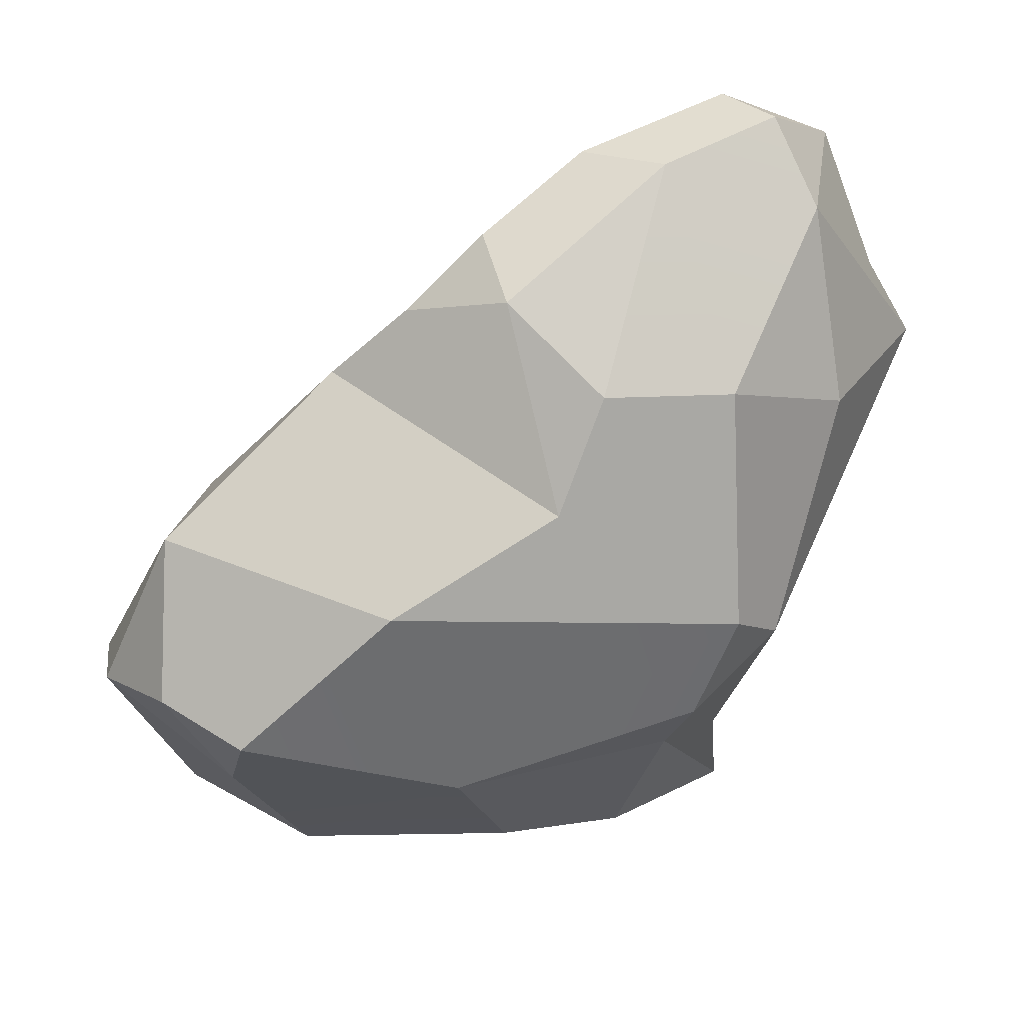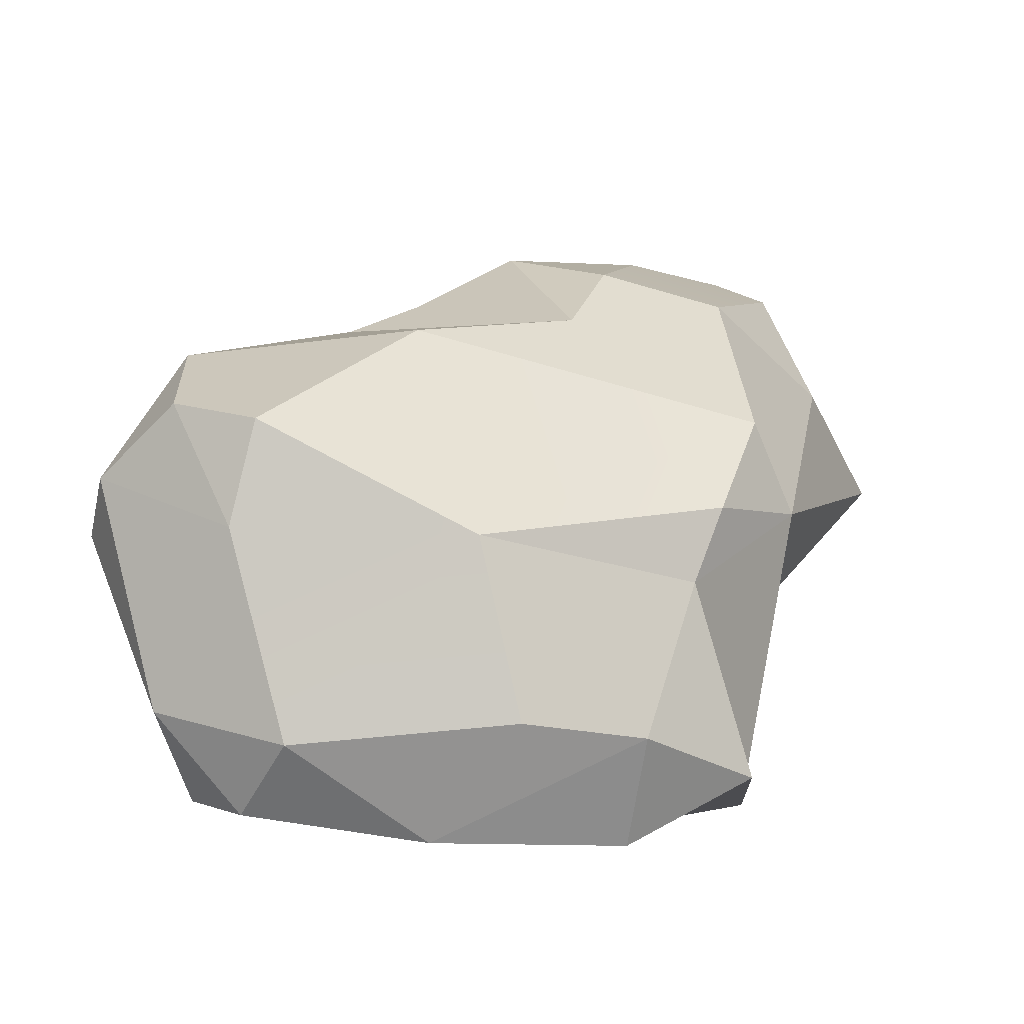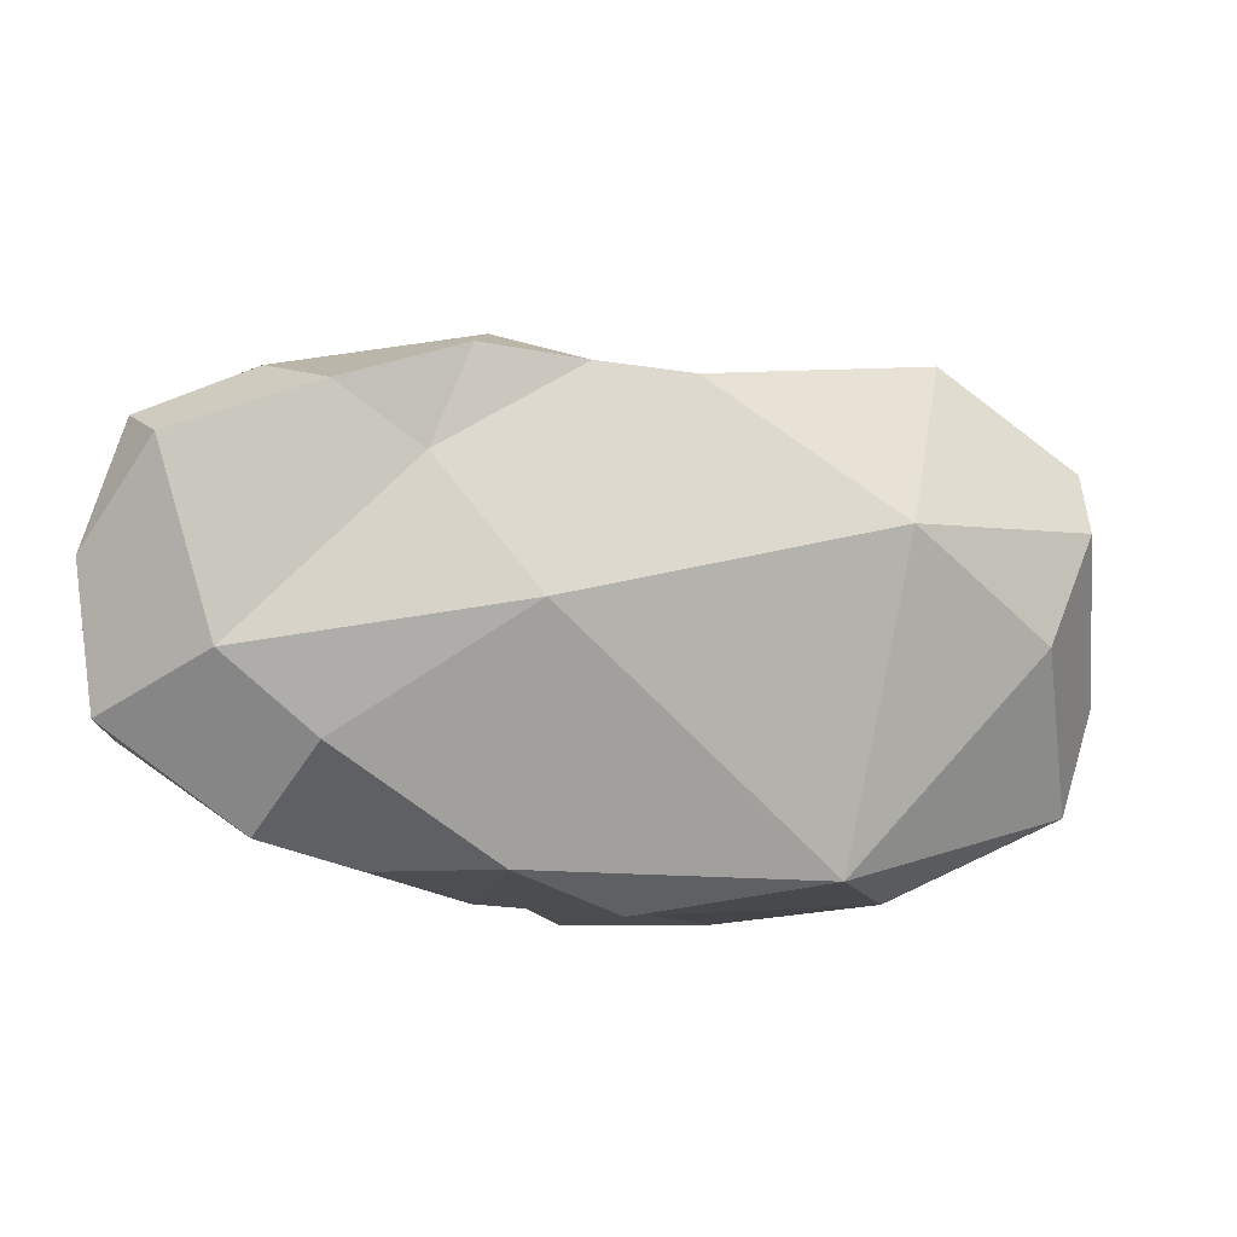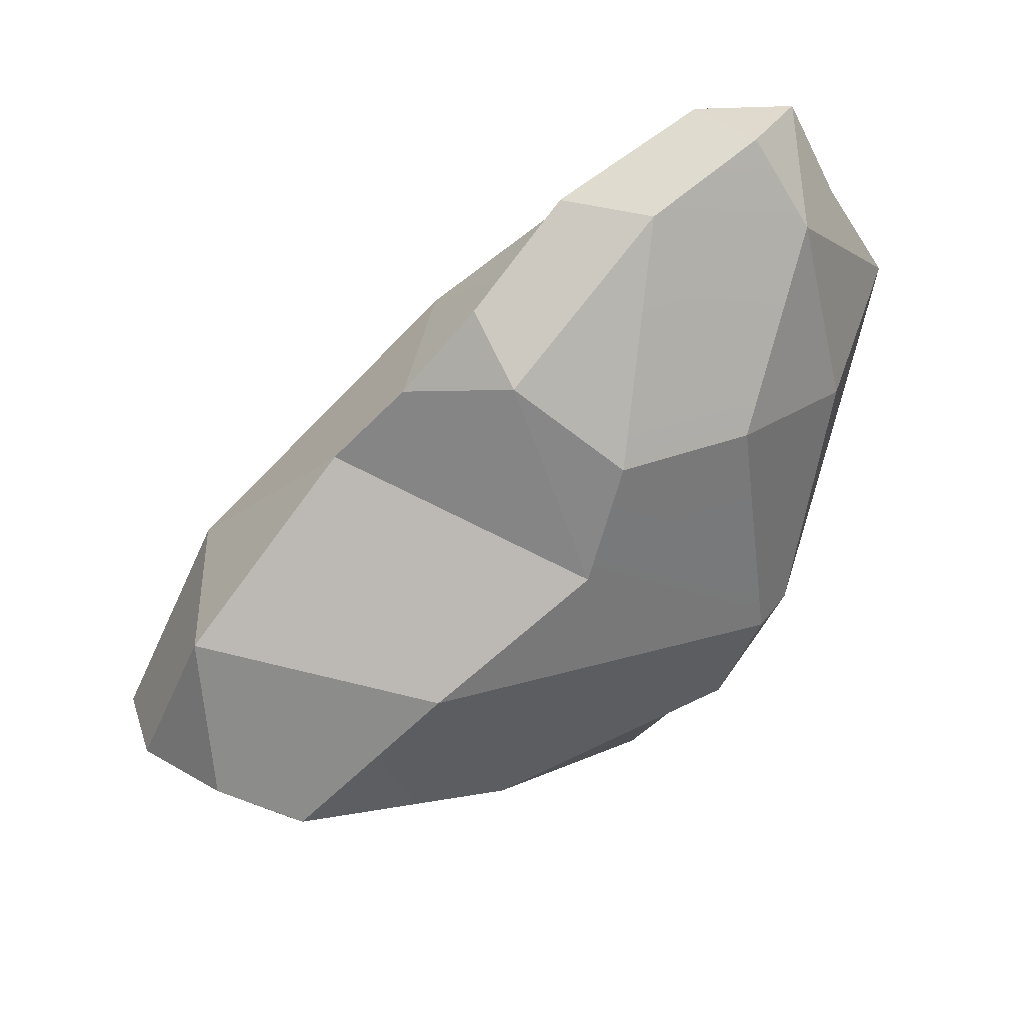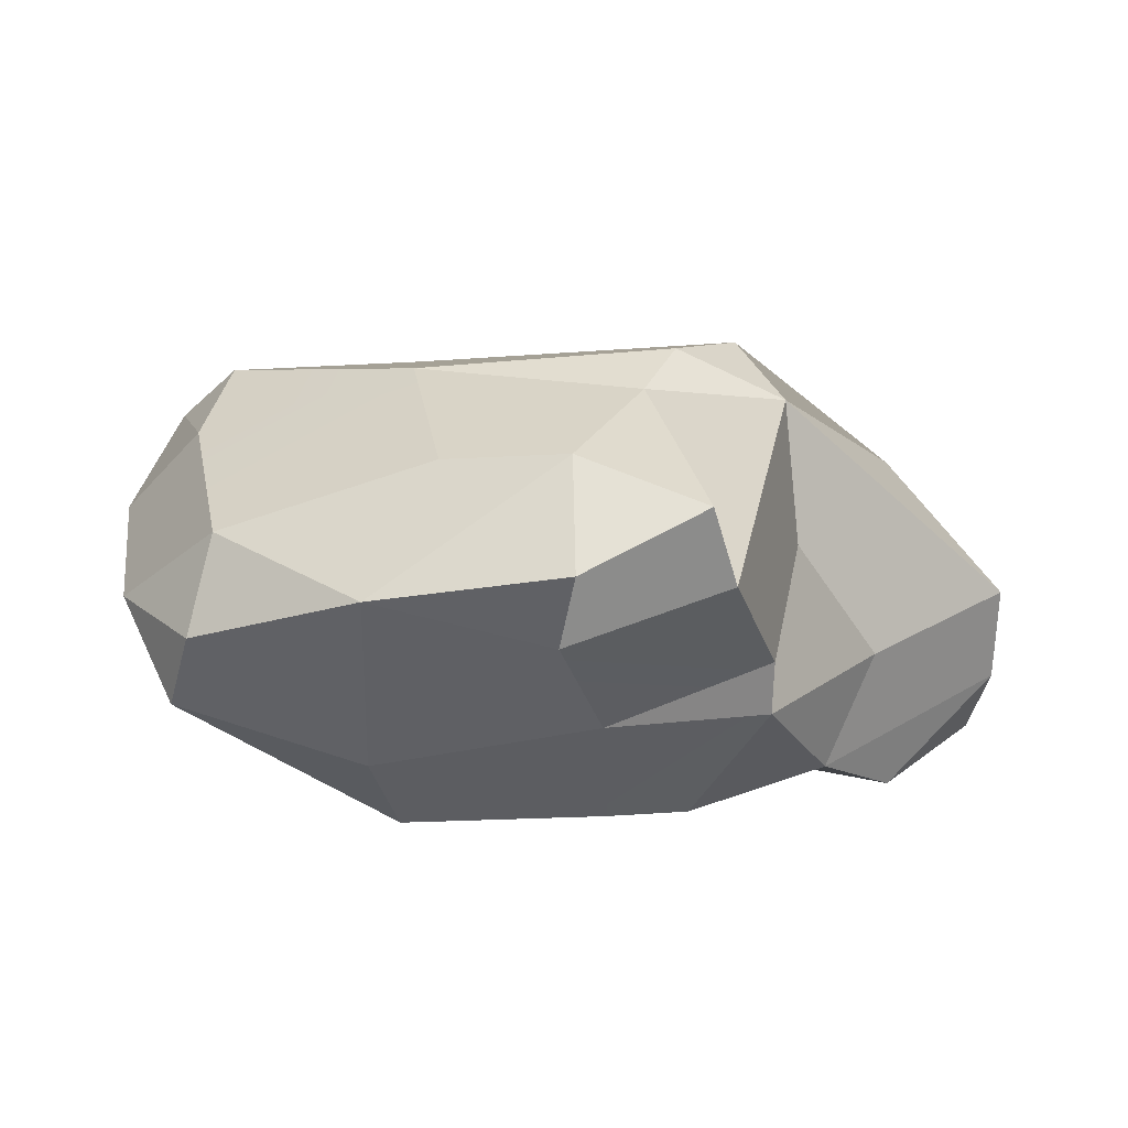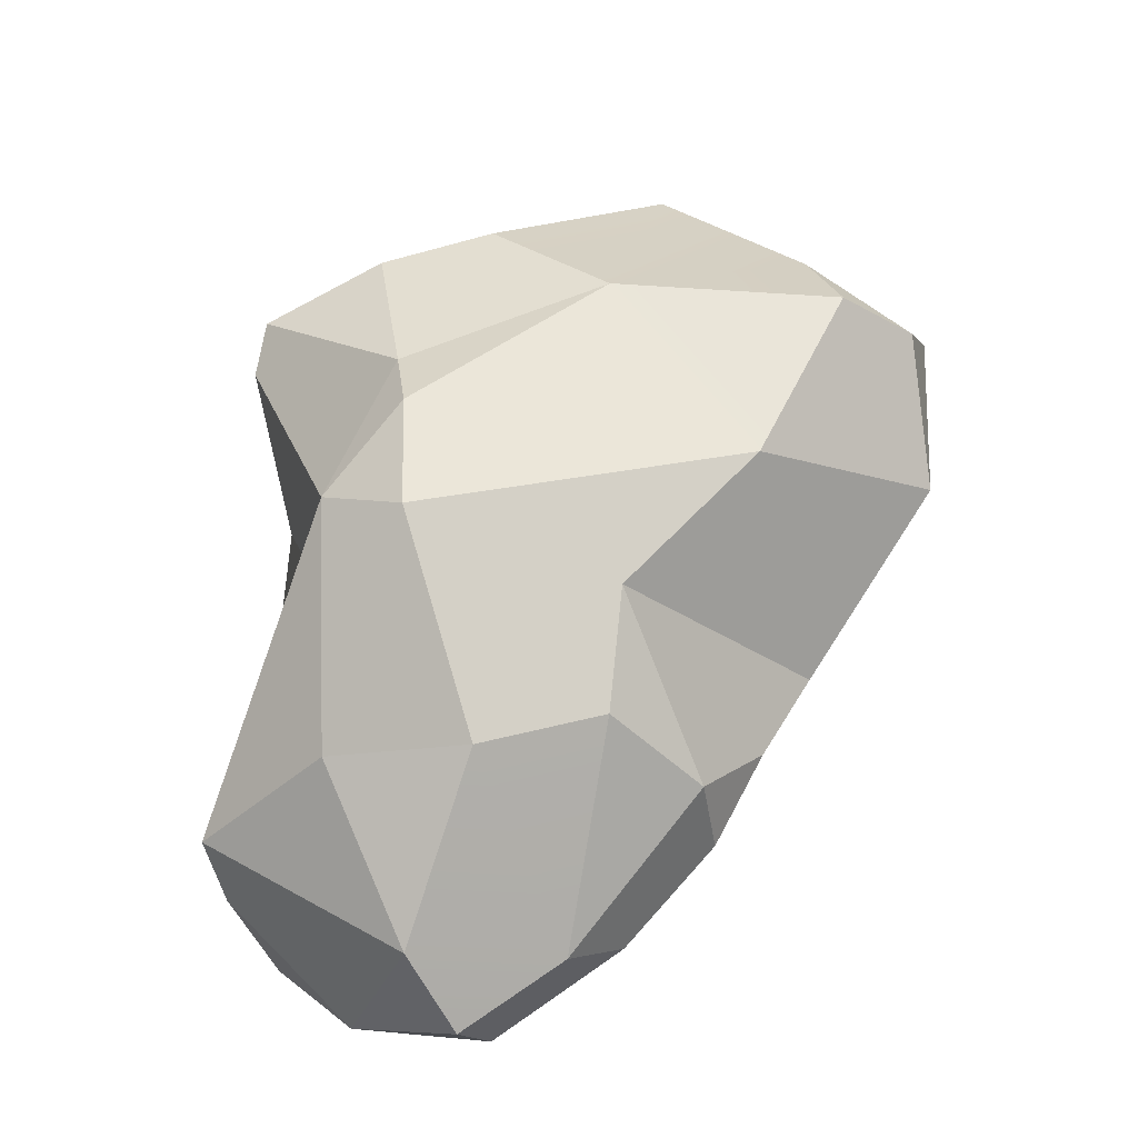
<metadata>
{"format":"obj","ext":"obj","renderer":"f3d","projection":"perspective","resolution":1024,"background":"white","views":[{"elev":41.3,"azim":165.7,"up":"+Z"},{"elev":-29.5,"azim":159.9,"up":"+Z"},{"elev":-62.1,"azim":25.9,"up":"+Y"},{"elev":60.8,"azim":155.2,"up":"+Z"},{"elev":11.8,"azim":-168.3,"up":"+Y"},{"elev":56.8,"azim":-22.9,"up":"+Y"}]}
</metadata>
<code>
v -1.071 -0.2697 0.05587
v -0.9159 -0.6555 -0.03231
v -0.7765 -0.3644 -0.4518
v -1.453 -0.4724 0.6362
v -1.361 -0.7217 0.837
v -1.108 -0.805 0.3042
v -0.2761 0.2327 -1.209
v 0.3731 0.1351 -1.251
v -0.2187 0.5609 -0.9726
v 1.283 0.1529 0.4061
v 1.382 0.4934 -0.01105
v 1.545 0.1837 -0.1539
v 0.08007 0.09913 1.137
v -0.5229 -0.1408 1.424
v -0.1684 0.4079 0.9267
v -0.8881 -0.7775 0.9124
v -0.1431 -0.3709 1.046
v 0.03007 -0.6686 0.5873
v 0.3747 -0.1242 0.9991
v 0.03007 -0.6686 0.5873
v -0.1431 -0.3709 1.046
v -1.361 -0.7217 0.837
v -1.453 -0.4724 0.6362
v -1.223 -0.4765 1.236
v 0.4282 -0.7487 -0.6558
v -0.2375 -0.7359 -0.4875
v -0.4555 -0.8181 -0.1264
v 0.09444 -0.1742 1.226
v 0.3747 -0.1242 0.9991
v -0.1431 -0.3709 1.046
v 1.175 0.5014 -0.4322
v 1.545 0.1837 -0.1539
v 1.382 0.4934 -0.01105
v -0.6117 0.4314 0.8737
v -1.017 0.00647 1.266
v -1.049 0.298 0.6578
v -1.477 -0.1448 0.5639
v -1.049 0.298 0.6578
v -1.017 0.00647 1.266
v 1.517 -0.0654 -0.237
v 1.27 -0.3213 -0.4153
v 1.061 -0.3626 0.1856
v -0.4555 -0.8181 -0.1264
v -0.7765 -0.3644 -0.4518
v -0.9159 -0.6555 -0.03231
v 0.08007 0.09913 1.137
v 0.3747 -0.1242 0.9991
v 0.09444 -0.1742 1.226
v 0.4282 -0.7487 -0.6558
v 1.067 -0.2744 -1.046
v 0.4422 -0.4621 -0.9729
v -1.017 0.00647 1.266
v -0.9341 -0.2362 1.487
v -1.223 -0.4765 1.236
v 1.517 -0.0654 -0.237
v 1.545 0.1837 -0.1539
v 1.278 0.03302 -0.8876
v -0.1993 -0.0229 -1.084
v 0.3731 0.1351 -1.251
v -0.2761 0.2327 -1.209
v -0.9341 -0.2362 1.487
v -0.8163 -0.4391 1.474
v -1.223 -0.4765 1.236
v 0.9591 -0.02367 -1.176
v 1.067 -0.2744 -1.046
v 1.278 0.03302 -0.8876
v -1.453 -0.4724 0.6362
v -1.108 -0.805 0.3042
v -0.9159 -0.6555 -0.03231
v 0.09444 -0.1742 1.226
v -0.1431 -0.3709 1.046
v -0.2965 -0.3594 1.373
v 0.9067 0.2915 -1.056
v 0.9591 -0.02367 -1.176
v 1.278 0.03302 -0.8876
v 0.0226 0.5623 0.5848
v 0.08007 0.09913 1.137
v -0.1684 0.4079 0.9267
v 0.03007 -0.6686 0.5873
v -0.7403 -0.8257 0.5263
v -0.8881 -0.7775 0.9124
v -0.3466 0.6934 -0.4499
v 0.4206 0.7394 -0.4401
v -0.4104 0.7982 -0.2101
v 1.175 0.5014 -0.4322
v 1.382 0.4934 -0.01105
v 1.151 0.6747 -0.1227
v 1.061 -0.3626 0.1856
v 1.27 -0.3213 -0.4153
v 0.4282 -0.7487 -0.6558
v -0.2732 -0.3575 -0.7502
v -0.7907 -0.1752 -0.503
v -0.7765 -0.3644 -0.4518
v -0.6537 0.4163 -0.9867
v -0.2761 0.2327 -1.209
v -0.2187 0.5609 -0.9726
v -0.2187 0.5609 -0.9726
v -0.3466 0.6934 -0.4499
v -0.6537 0.4163 -0.9867
v 0.9067 0.2915 -1.056
v 0.3731 0.1351 -1.251
v 0.9591 -0.02367 -1.176
v 1.067 -0.2744 -1.046
v 0.4282 -0.7487 -0.6558
v 1.27 -0.3213 -0.4153
v 1.061 -0.3626 0.1856
v 0.6407 -0.09845 0.8086
v 1.283 0.1529 0.4061
v 0.4282 -0.7487 -0.6558
v 0.03007 -0.6686 0.5873
v 1.061 -0.3626 0.1856
v -1.477 -0.1448 0.5639
v -0.7604 0.6177 -0.0724
v -1.049 0.298 0.6578
v -0.4104 0.7982 -0.2101
v -0.5563 0.7798 0.1598
v -0.7604 0.6177 -0.0724
v -0.7604 0.6177 -0.0724
v -0.3466 0.6934 -0.4499
v -0.4104 0.7982 -0.2101
v -0.3466 0.6934 -0.4499
v -0.7604 0.6177 -0.0724
v -0.728 0.1712 -0.9773
v -0.6537 0.4163 -0.9867
v -1.017 0.00647 1.266
v -1.223 -0.4765 1.236
v -1.453 -0.4724 0.6362
v -1.477 -0.1448 0.5639
v -0.728 0.1712 -0.9773
v -0.7604 0.6177 -0.0724
v -0.818 0.1384 -0.1303
v -0.7907 -0.1752 -0.503
v 1.067 -0.2744 -1.046
v 1.27 -0.3213 -0.4153
v 1.517 -0.0654 -0.237
v 1.278 0.03302 -0.8876
v -0.9159 -0.6555 -0.03231
v -1.108 -0.805 0.3042
v -0.7403 -0.8257 0.5263
v -0.4555 -0.8181 -0.1264
v 0.4282 -0.7487 -0.6558
v -0.4555 -0.8181 -0.1264
v -0.7403 -0.8257 0.5263
v 0.03007 -0.6686 0.5873
v 0.3747 -0.1242 0.9991
v 0.08007 0.09913 1.137
v 0.0226 0.5623 0.5848
v 0.6407 -0.09845 0.8086
v 1.517 -0.0654 -0.237
v 1.061 -0.3626 0.1856
v 1.283 0.1529 0.4061
v 1.545 0.1837 -0.1539
v 0.2003 0.5301 -0.9727
v -0.2187 0.5609 -0.9726
v 0.3731 0.1351 -1.251
v 0.9067 0.2915 -1.056
v -0.1993 -0.0229 -1.084
v -0.2761 0.2327 -1.209
v -0.6537 0.4163 -0.9867
v -0.728 0.1712 -0.9773
v -0.7907 -0.1752 -0.503
v -0.818 0.1384 -0.1303
v -1.071 -0.2697 0.05587
v -0.7765 -0.3644 -0.4518
v 0.4422 -0.4621 -0.9729
v 0.3731 0.1351 -1.251
v -0.1993 -0.0229 -1.084
v -0.2732 -0.3575 -0.7502
v -1.453 -0.4724 0.6362
v -0.9159 -0.6555 -0.03231
v -1.071 -0.2697 0.05587
v -1.477 -0.1448 0.5639
v -0.2965 -0.3594 1.373
v -0.5229 -0.1408 1.424
v 0.08007 0.09913 1.137
v 0.09444 -0.1742 1.226
v 0.4282 -0.7487 -0.6558
v 0.4422 -0.4621 -0.9729
v -0.2732 -0.3575 -0.7502
v -0.2375 -0.7359 -0.4875
v -0.8881 -0.7775 0.9124
v -0.8163 -0.4391 1.474
v -0.2965 -0.3594 1.373
v -0.1431 -0.3709 1.046
v 1.151 0.6747 -0.1227
v 1.382 0.4934 -0.01105
v 1.283 0.1529 0.4061
v 0.6169 0.6618 0.3436
v -0.5229 -0.1408 1.424
v -0.9341 -0.2362 1.487
v -1.017 0.00647 1.266
v -0.6117 0.4314 0.8737
v -0.1684 0.4079 0.9267
v -0.1684 0.4079 0.9267
v -0.6117 0.4314 0.8737
v -0.5563 0.7798 0.1598
v 0.0226 0.5623 0.5848
v 0.6169 0.6618 0.3436
v 0.6169 0.6618 0.3436
v 1.283 0.1529 0.4061
v 0.6407 -0.09845 0.8086
v 0.0226 0.5623 0.5848
v -0.5229 -0.1408 1.424
v -0.2965 -0.3594 1.373
v -0.8163 -0.4391 1.474
v -0.9341 -0.2362 1.487
v 0.4422 -0.4621 -0.9729
v 1.067 -0.2744 -1.046
v 0.9591 -0.02367 -1.176
v 0.3731 0.1351 -1.251
v 1.278 0.03302 -0.8876
v 1.545 0.1837 -0.1539
v 1.175 0.5014 -0.4322
v 0.9067 0.2915 -1.056
v -0.7765 -0.3644 -0.4518
v -0.4555 -0.8181 -0.1264
v -0.2375 -0.7359 -0.4875
v -0.2732 -0.3575 -0.7502
v -0.7907 -0.1752 -0.503
v -0.1993 -0.0229 -1.084
v -0.728 0.1712 -0.9773
v -0.2187 0.5609 -0.9726
v 0.2003 0.5301 -0.9727
v 0.4206 0.7394 -0.4401
v -0.3466 0.6934 -0.4499
v 0.4206 0.7394 -0.4401
v 0.2003 0.5301 -0.9727
v 0.9067 0.2915 -1.056
v 1.175 0.5014 -0.4322
v 1.151 0.6747 -0.1227
v 0.4206 0.7394 -0.4401
v -0.5563 0.7798 0.1598
v -0.4104 0.7982 -0.2101
v 0.6169 0.6618 0.3436
v 1.151 0.6747 -0.1227
v -0.8881 -0.7775 0.9124
v -1.361 -0.7217 0.837
v -1.223 -0.4765 1.236
v -0.8163 -0.4391 1.474
v -0.7403 -0.8257 0.5263
v -1.108 -0.805 0.3042
v -1.361 -0.7217 0.837
v -0.8881 -0.7775 0.9124
v 0.3747 -0.1242 0.9991
v 0.6407 -0.09845 0.8086
v 1.061 -0.3626 0.1856
v 0.03007 -0.6686 0.5873
v -0.5563 0.7798 0.1598
v -0.6117 0.4314 0.8737
v -1.049 0.298 0.6578
v -0.7604 0.6177 -0.0724
v -1.477 -0.1448 0.5639
v -1.071 -0.2697 0.05587
v -0.7604 0.6177 -0.0724
v -0.818 0.1384 -0.1303
f 3 2 1
f 6 5 4
f 9 8 7
f 12 11 10
f 15 14 13
f 18 17 16
f 21 20 19
f 24 23 22
f 27 26 25
f 30 29 28
f 33 32 31
f 36 35 34
f 39 38 37
f 42 41 40
f 45 44 43
f 48 47 46
f 51 50 49
f 54 53 52
f 57 56 55
f 60 59 58
f 63 62 61
f 66 65 64
f 69 68 67
f 72 71 70
f 75 74 73
f 78 77 76
f 81 80 79
f 84 83 82
f 87 86 85
f 90 89 88
f 93 92 91
f 96 95 94
f 99 98 97
f 102 101 100
f 105 104 103
f 108 107 106
f 111 110 109
f 114 113 112
f 117 116 115
f 120 119 118
f 123 122 121
f 124 123 121
f 127 126 125
f 128 127 125
f 131 130 129
f 132 131 129
f 135 134 133
f 136 135 133
f 139 138 137
f 140 139 137
f 143 142 141
f 144 143 141
f 147 146 145
f 148 147 145
f 151 150 149
f 152 151 149
f 155 154 153
f 156 155 153
f 159 158 157
f 160 159 157
f 163 162 161
f 164 163 161
f 167 166 165
f 168 167 165
f 171 170 169
f 172 171 169
f 175 174 173
f 176 175 173
f 179 178 177
f 180 179 177
f 183 182 181
f 184 183 181
f 187 186 185
f 188 187 185
f 191 190 189
f 192 191 189
f 193 192 189
f 196 195 194
f 197 196 194
f 196 197 198
f 201 200 199
f 202 201 199
f 205 204 203
f 206 205 203
f 209 208 207
f 210 209 207
f 213 212 211
f 214 213 211
f 217 216 215
f 218 217 215
f 220 218 219
f 221 220 219
f 224 223 222
f 225 224 222
f 228 227 226
f 228 226 229
f 229 226 230
f 233 232 231
f 232 234 231
f 234 235 231
f 238 237 236
f 239 238 236
f 242 241 240
f 243 242 240
f 246 245 244
f 247 246 244
f 250 249 248
f 251 250 248
f 254 253 252
f 254 255 253

</code>
